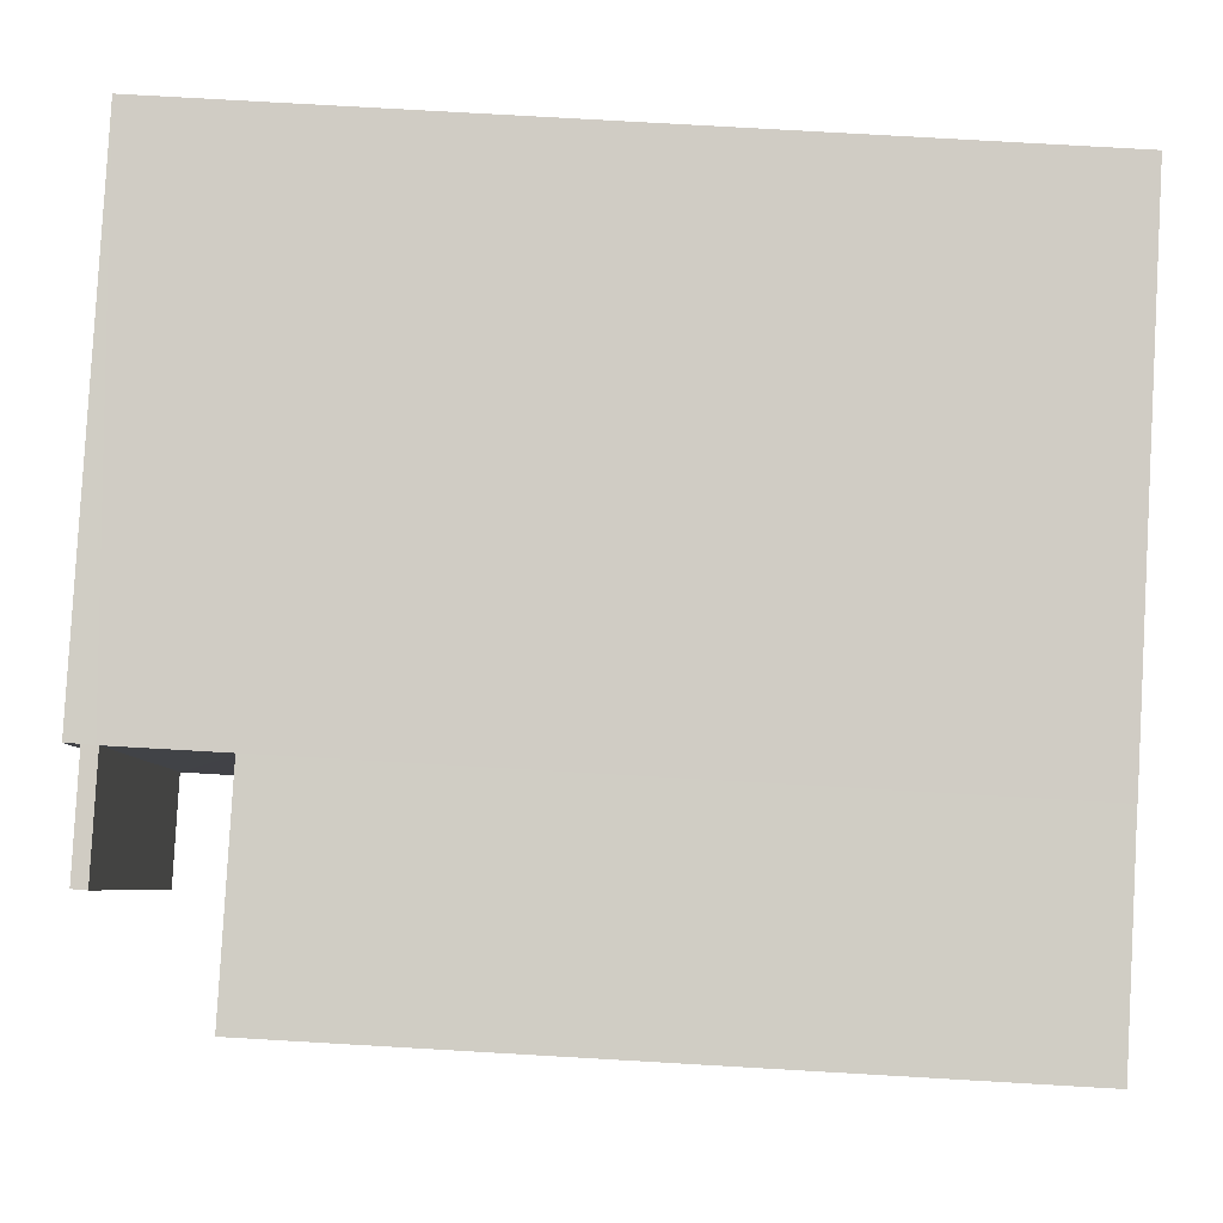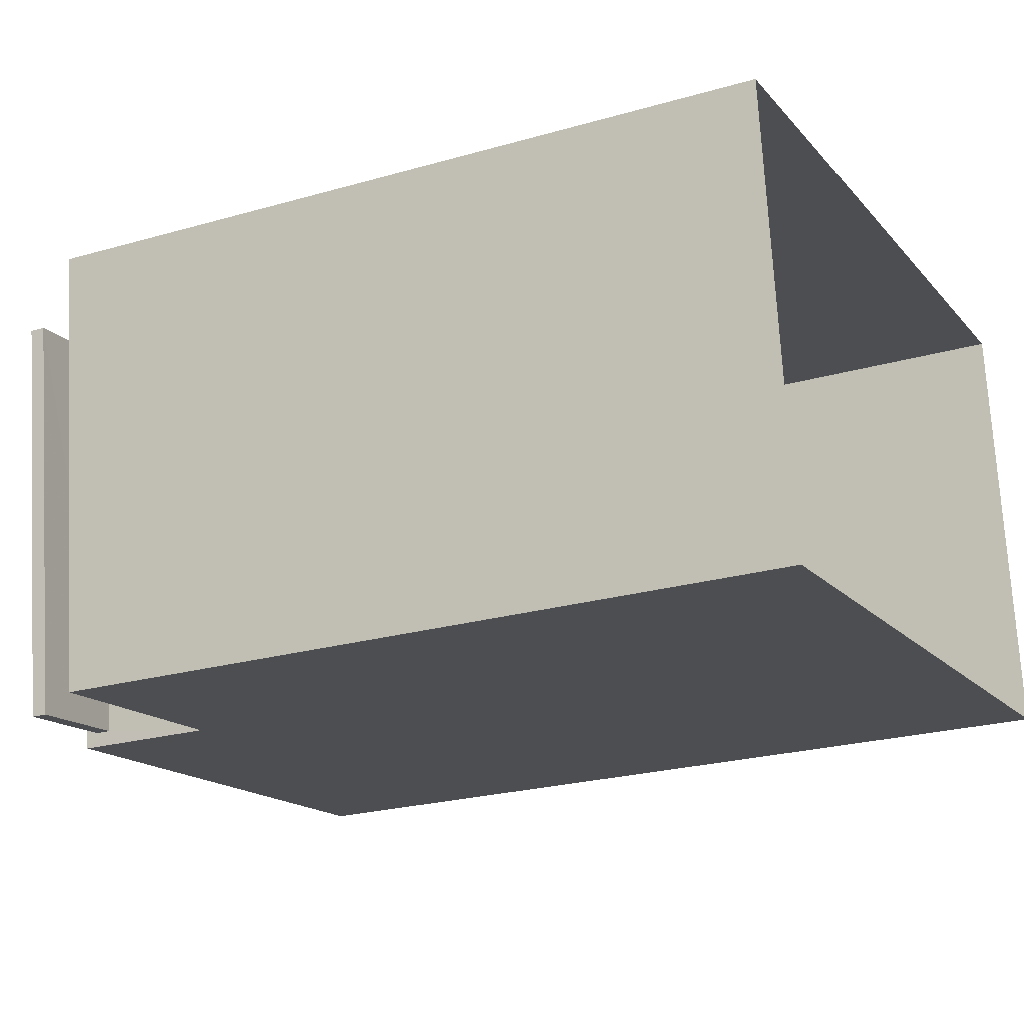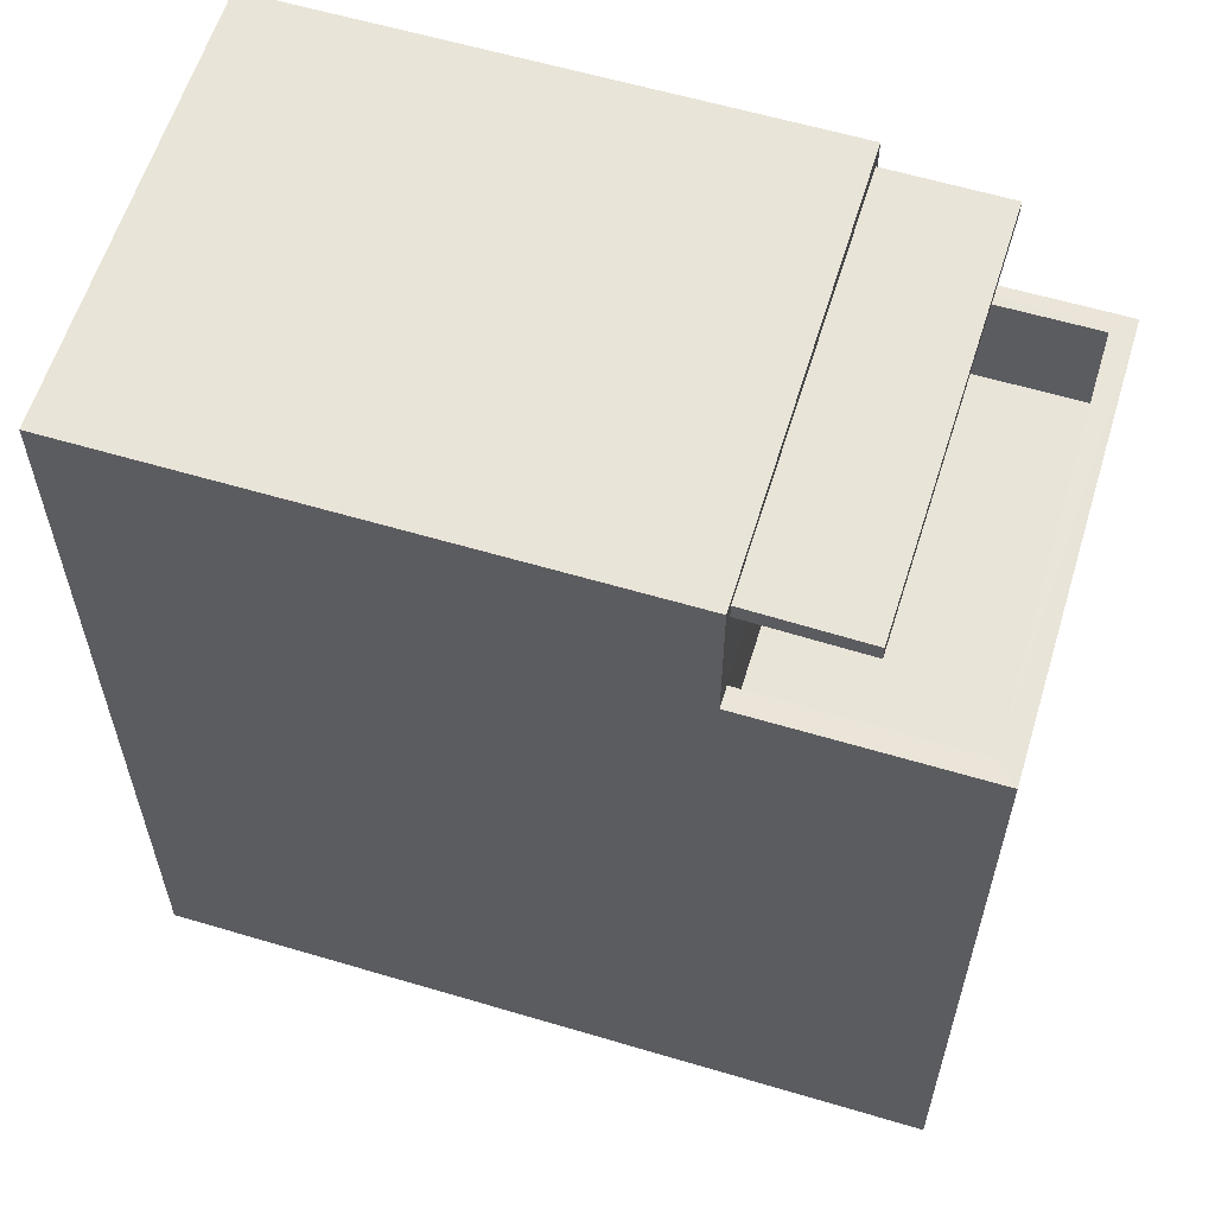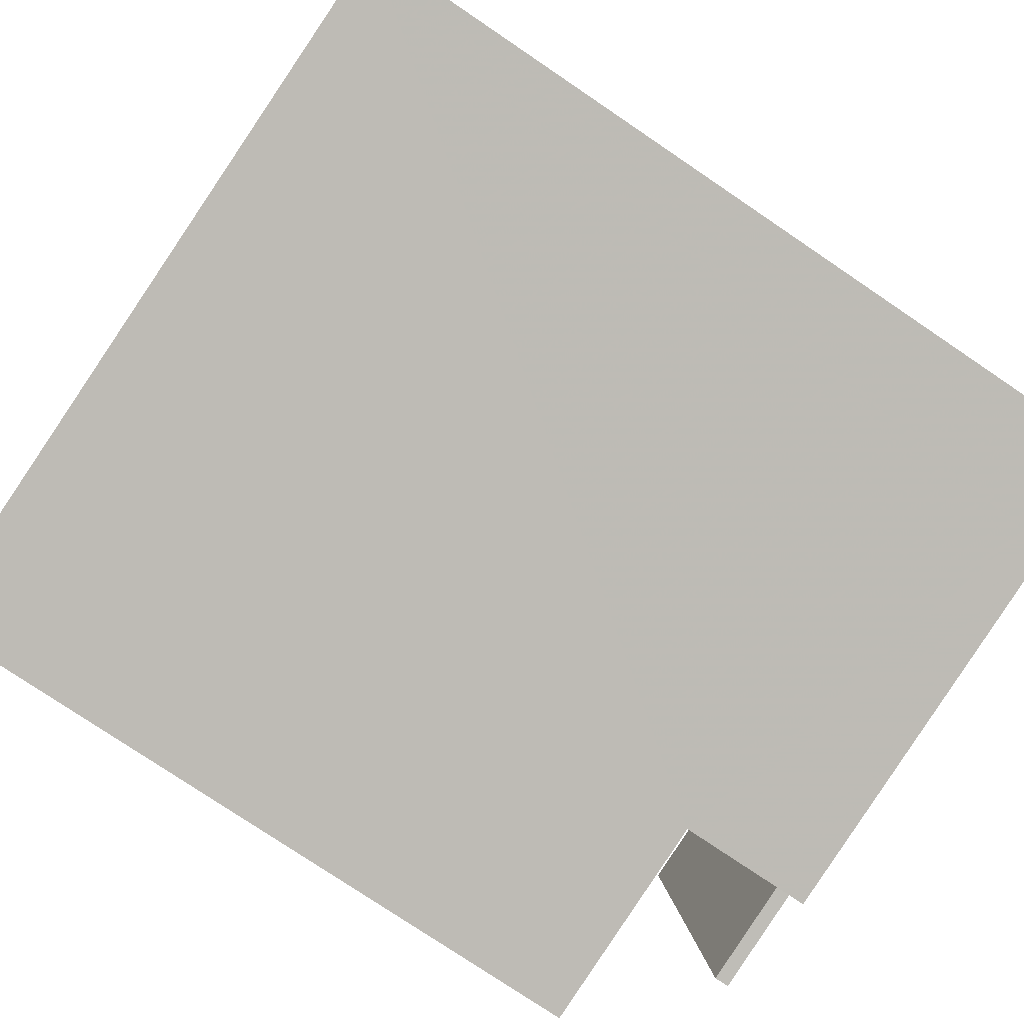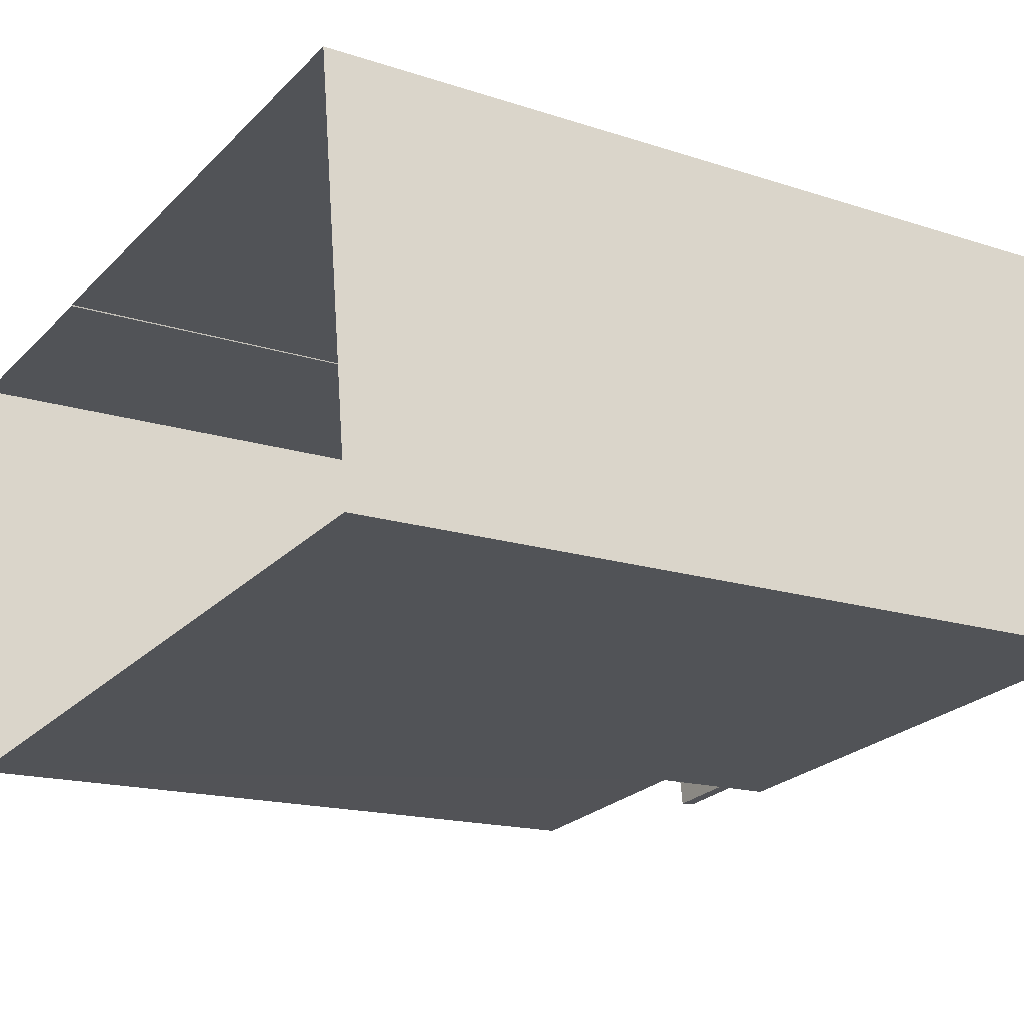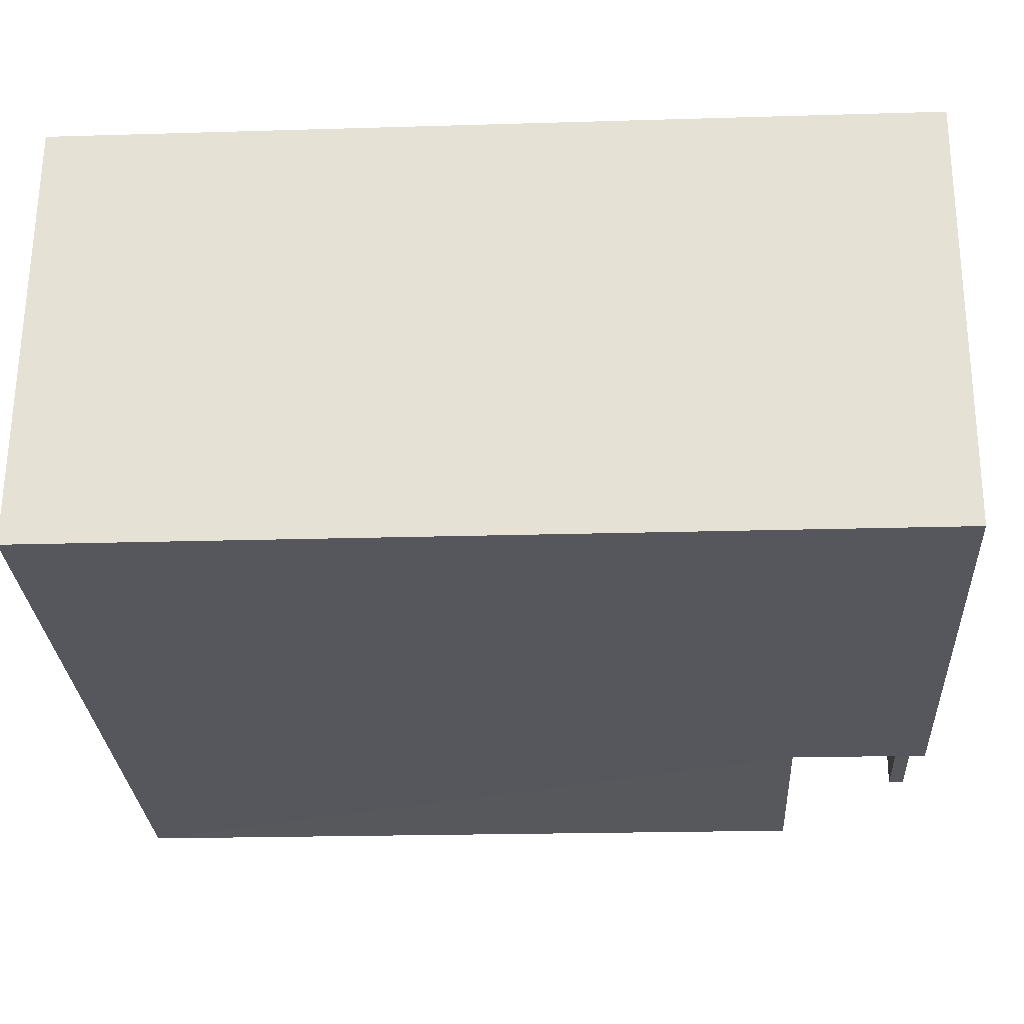
<metadata>
{"format":"obj","ext":"obj","renderer":"f3d","projection":"perspective","resolution":1024,"background":"white","views":[{"elev":76.6,"azim":93.3,"up":"+Y"},{"elev":-23.6,"azim":115.8,"up":"+Y"},{"elev":59.9,"azim":9.7,"up":"+Z"},{"elev":-77.9,"azim":-124.0,"up":"+Y"},{"elev":-16.5,"azim":-123.7,"up":"+Y"},{"elev":-20.3,"azim":-86.8,"up":"+Y"}]}
</metadata>
<code>
v -8.951e+04 -9.955e+04 5.02
v -8.95e+04 -9.955e+04 5.019
v -8.951e+04 -9.956e+04 5.02
v -8.95e+04 -9.956e+04 5.019
v -8.95e+04 -9.955e+04 5.019
v -8.95e+04 -9.955e+04 5.019
v -8.95e+04 -9.956e+04 13.4
v -8.95e+04 -9.955e+04 13.4
v -8.95e+04 -9.956e+04 13.4
v -8.95e+04 -9.955e+04 13.4
v -8.951e+04 -9.955e+04 13.68
v -8.95e+04 -9.956e+04 13.68
v -8.95e+04 -9.955e+04 13.68
v -8.951e+04 -9.956e+04 13.68
v -8.95e+04 -9.956e+04 11.28
v -8.95e+04 -9.956e+04 11.28
v -8.95e+04 -9.955e+04 11.28
v -8.95e+04 -9.955e+04 11.28
v -8.95e+04 -9.956e+04 12.28
v -8.95e+04 -9.956e+04 12.28
v -8.95e+04 -9.956e+04 12.28
v -8.95e+04 -9.956e+04 12.28
v -8.95e+04 -9.955e+04 12.28
v -8.95e+04 -9.955e+04 12.28
v -8.95e+04 -9.955e+04 12.28
v -8.95e+04 -9.955e+04 12.28
v -8.95e+04 -9.956e+04 13.55
v -8.95e+04 -9.956e+04 13.55
v -8.95e+04 -9.955e+04 13.55
v -8.95e+04 -9.955e+04 13.55
v -8.95e+04 -9.955e+04 13.4
v -8.95e+04 -9.955e+04 13.55
f 1 2 3
f 3 2 4
f 1 5 2
f 4 2 6
f 7 8 9
f 7 10 8
f 11 12 13
f 11 14 12
f 15 16 17
f 18 15 17
f 19 20 21
f 21 20 22
f 23 24 25
f 26 20 19
f 23 26 24
f 26 23 20
f 27 28 29
f 30 27 29
f 10 29 8
f 10 30 29
f 14 1 3
f 14 11 1
f 18 17 23
f 25 18 23
f 29 28 9
f 8 29 9
f 26 4 6
f 26 19 4
f 7 9 28
f 27 7 28
f 20 17 16
f 20 23 17
f 19 21 4
f 4 21 3
f 3 21 14
f 21 12 14
f 30 31 32
f 30 10 31
f 15 20 16
f 15 22 20
f 5 1 31
f 32 11 13
f 32 31 11
f 31 1 11
f 2 26 6
f 2 24 26
f 5 31 24
f 2 5 24
f 32 13 30
f 27 13 12
f 24 31 10
f 15 18 22
f 21 7 12
f 27 30 13
f 22 7 21
f 7 27 12
f 7 25 10
f 10 25 24
f 18 25 22
f 22 25 7

</code>
